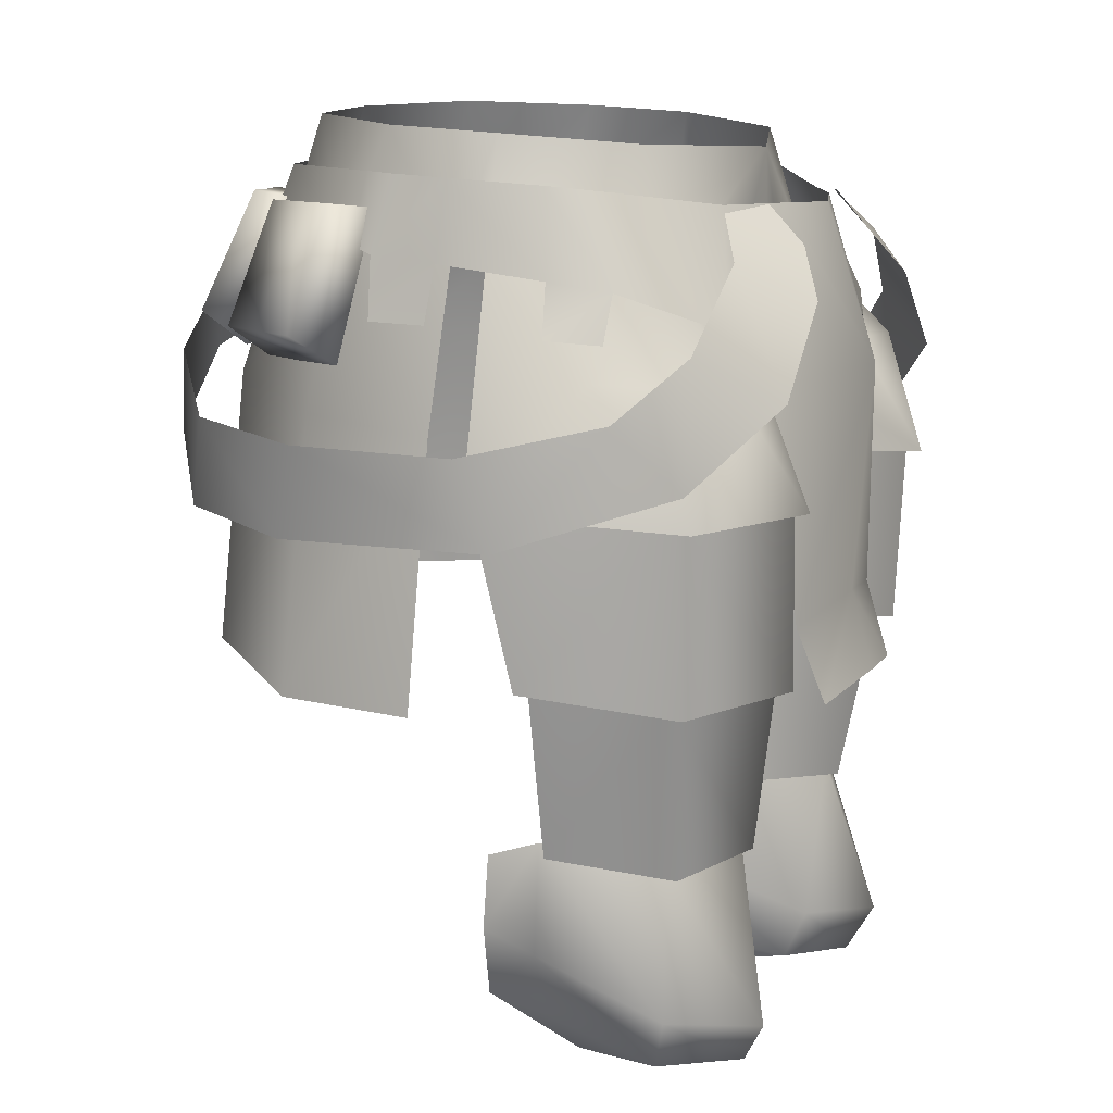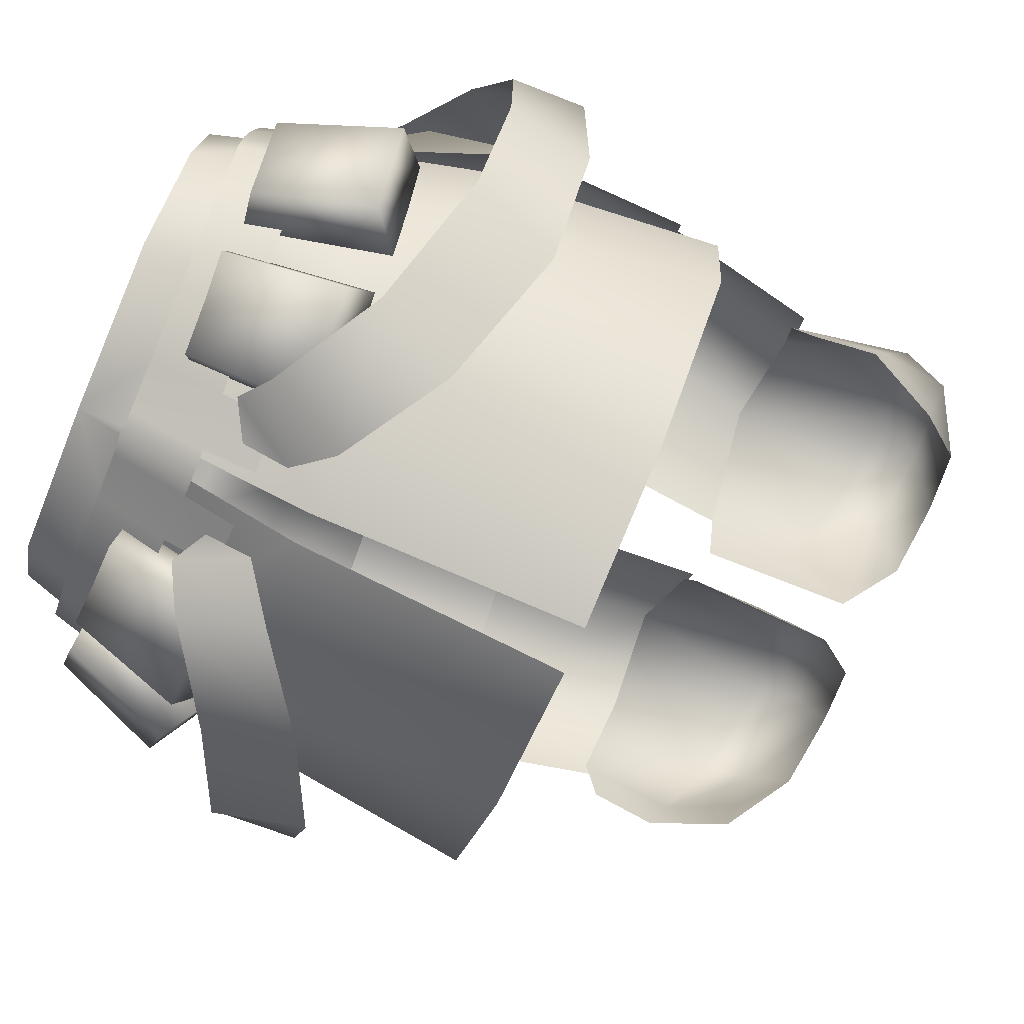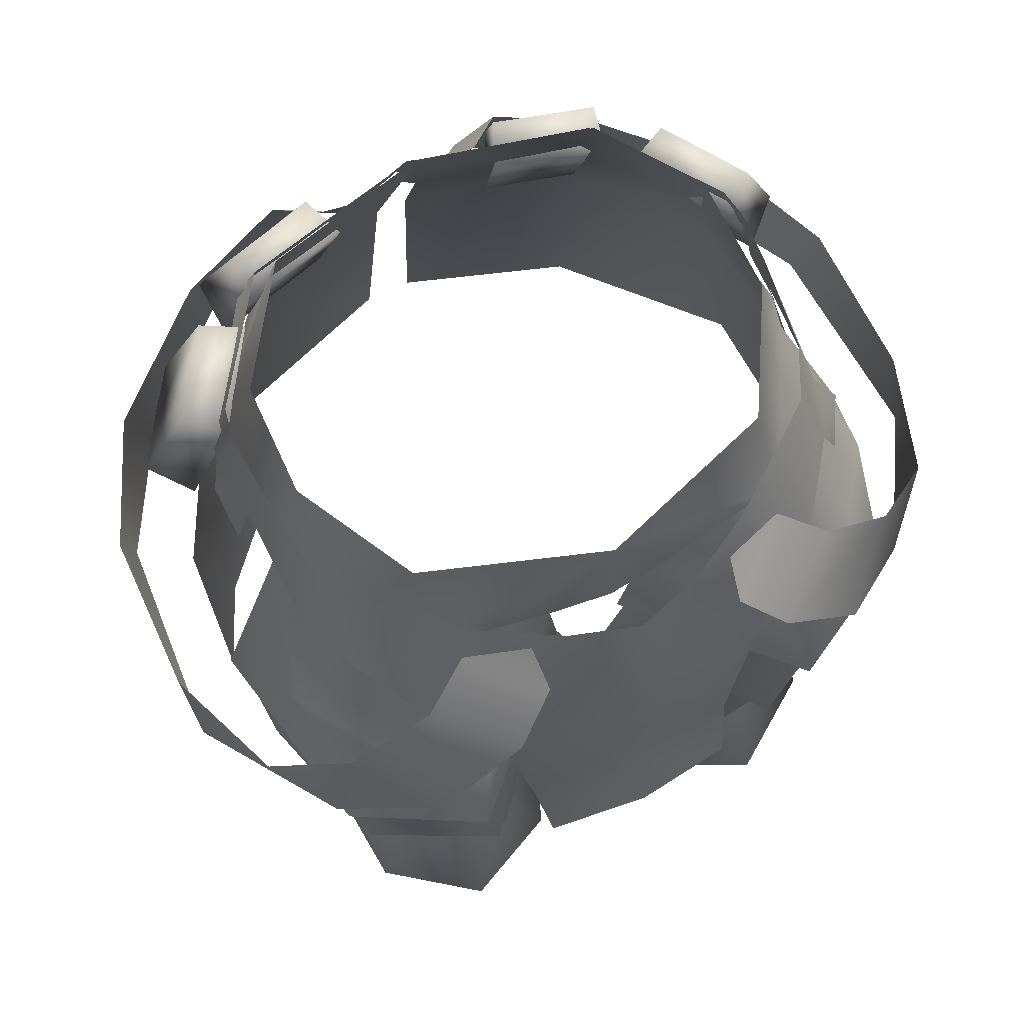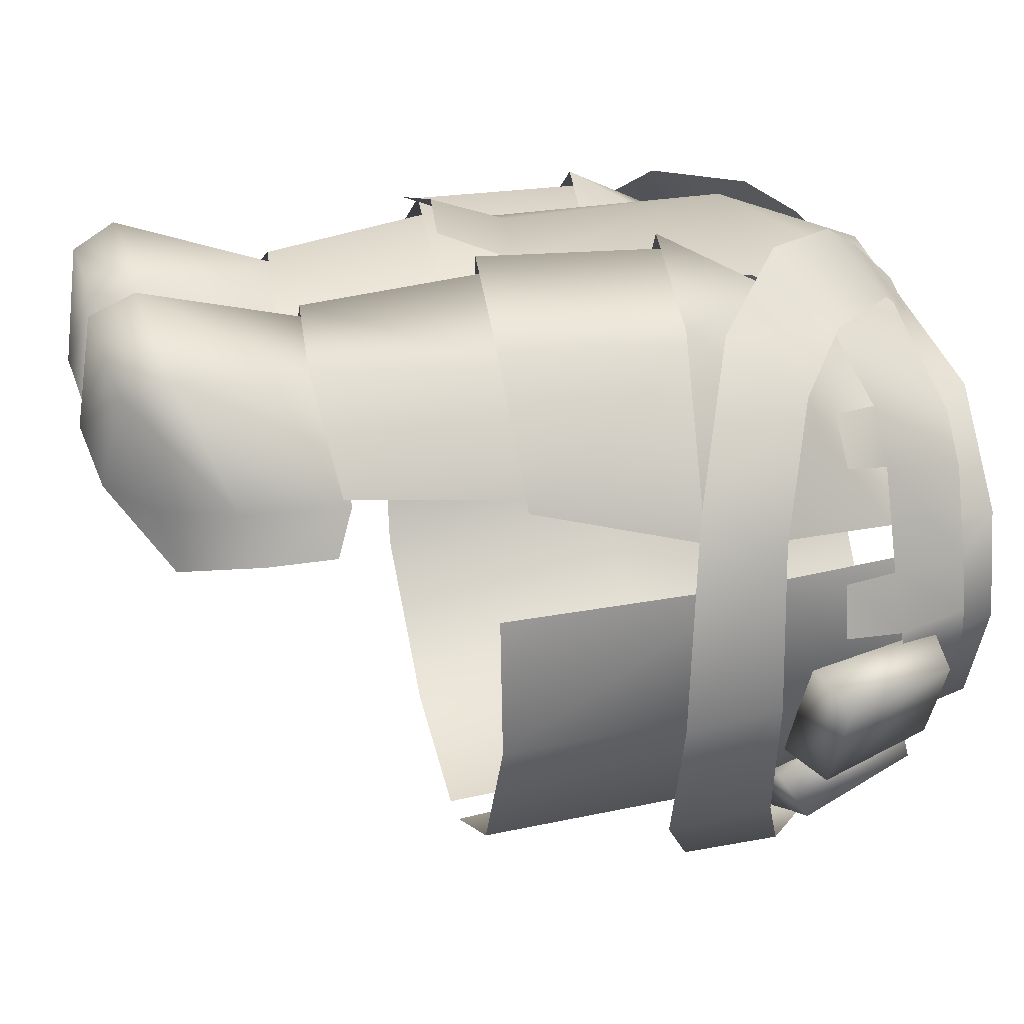
<metadata>
{"format":"obj","ext":"obj","renderer":"f3d","projection":"perspective","resolution":1024,"background":"white","views":[{"elev":12.0,"azim":-66.7,"up":"+Y"},{"elev":-71.6,"azim":-112.9,"up":"+Z"},{"elev":69.2,"azim":-25.7,"up":"+Y"},{"elev":17.0,"azim":78.3,"up":"+Z"}]}
</metadata>
<code>
g mesh00
v 23.6 -22.1 1.8
v 25.5 -40.9 1
v 24.9 -40.6 -8.9
v 25.97 -26.57 5.288
v 20.2 -11 4.5
v 23 -18 13.1
v 14.4 -11.9 15.2
v 17.59 -18.8 21.16
v 20.2 -11 4.5
v 20.7 -10.8 2.2
v 17.8 -2.399 4.3
v 19.3 -10.1 -6.9
v 17.7 -1.998 -3.8
v 22.1 -21.3 -8.1
v 23.6 -22.1 1.8
v 19.3 -10.1 -6.9
v 20.7 -10.8 2.2
v 4.4 -12.3 16.7
v 3.6 -18.5 14.6
v 14.4 -11.9 15.2
v 11.2 -18.7 20.7
v 17.59 -18.8 21.16
v 12.2 -1.6 -11.8
v 12.9 -10.5 -14.6
v 0 -1.6 -14.8
v 0.8999 -10.5 -17.7
v 0 -10.5 -18.2
v 0.8999 -10.5 -17.7
v 12.9 -10.5 -14.6
v 1.2 -19.1 -21
v 13.7 -19.9 -17.8
v 1.8 -39.5 -23.9
v 14.5 -39.8 -19.7
v 19 -5.686 8.2
v 20.64 -11.79 9
v 19.8 -5.298 1.4
v 20.9 -10.9 1.1
v 20.64 -11.79 9
v 19 -5.686 8.2
v 19.3 -12.5 13.2
v 17.3 -6.099 11.9
v 5 -7.398 20.1
v 11.2 -19.3 21.3
v 10 -7.299 17.4
v 14.8 -15.3 19.7
v 17.3 -6.099 11.9
v 19.3 -12.5 13.2
v 12.2 -1.6 -11.8
v 12.9 -10.5 -14.6
v 19.3 -10.1 -6.9
v 22.1 -21.3 -8.1
v 24.9 -40.6 -8.9
f 1 2 3
f 4 5 6
f 6 5 7
f 6 7 8
f 9 10 11
f 11 10 12
f 11 12 13
f 3 14 15
f 15 14 16
f 15 16 17
f 18 19 20
f 20 19 21
f 20 21 22
f 23 24 25
f 25 24 26
f 25 26 27
f 28 29 30
f 30 29 31
f 30 31 32
f 32 31 33
f 34 35 36
f 36 35 37
f 38 39 40
f 40 39 41
f 42 43 44
f 44 43 45
f 44 45 46
f 46 45 47
f 48 13 49
f 49 13 50
f 49 50 31
f 31 50 51
f 31 51 33
f 33 51 52
v -19 -5.686 8.2
v -19.3 -12.5 13.2
v -17.3 -6.099 11.9
v -14.8 -15.3 19.7
v -17.3 -6.099 11.9
v -19.3 -12.5 13.2
v -17.59 -18.8 21.16
v -14.4 -11.9 15.2
v -23 -18 13.1
v -20.2 -11 4.5
v -25.97 -26.57 5.288
v -23.6 -22.1 1.8
v -20.7 -10.8 2.2
v -19.3 -10.1 -6.9
v -17.59 -18.8 21.16
v -11.2 -18.7 20.7
v -14.4 -11.9 15.2
v -3.6 -18.5 14.6
v -4.4 -12.3 16.7
v -19 -5.686 8.2
v -19.8 -5.298 1.4
v -20.64 -11.79 9
v -20.9 -10.9 1.1
v -19.3 -12.5 13.2
v -19 -5.686 8.2
v -20.64 -11.79 9
v -17.3 -6.099 11.9
v -14.8 -15.3 19.7
v -10 -7.299 17.4
v -11.2 -19.3 21.3
v -5 -7.398 20.1
v -0.8999 -10.5 -17.7
v -1.2 -19.1 -21
v -12.9 -10.5 -14.6
v -13.7 -19.9 -17.8
v -19.3 -10.1 -6.9
v -22.1 -21.3 -8.1
v -23.6 -22.1 1.8
v -1.2 -19.1 -21
v -1.8 -39.5 -23.9
v -13.7 -19.9 -17.8
v -14.5 -39.8 -19.7
v -24.9 -40.6 -8.9
v -25.5 -40.9 1
f 53 54 55
f 56 57 58
f 59 60 61
f 61 60 62
f 61 62 63
f 64 65 66
f 67 68 69
f 69 68 70
f 69 70 71
f 72 73 74
f 74 73 75
f 76 77 78
f 79 80 81
f 81 80 82
f 81 82 83
f 84 85 86
f 86 85 87
f 86 87 88
f 88 87 89
f 88 89 90
f 91 92 93
f 93 92 94
f 93 94 89
f 89 94 95
f 89 95 90
f 90 95 96
v 0 -3.899 17
v -4.4 -12.3 16.7
v 0 -12.4 17.2
v -20.9 -9.899 -5.2
v -13.5 -5.099 -13.4
v -14.6 -10.3 -15.1
v 0 -4.999 -16.8
v -1.8 -10.8 -18.7
v -1.699 -5.099 -16.3
v 19.6 -4.999 -4.5
v 14.6 -10.3 -15.1
v 13.5 -5.099 -13.4
v -18.4 -18 -13
v -21.5 -15.7 -14.4
v -15.6 -7.6 -10.9
v -18.6 -7.199 -12.3
v -26 -15.5 -7.3
v -23.4 -17.7 -5
v -22.6 -7 -6
v -20 -7.398 -3.8
v -5.8 -10.6 -17.6
v -5.399 -5.099 -15.4
v -1.8 -10.8 -18.7
v -1.699 -5.099 -16.3
v -20.2 -11 4.5
v -14.4 -11.9 15.2
v -17.8 -2.399 4.3
v -16.6 -15.4 -19.4
v -16.2 -17.7 -16
v -14.8 -6.898 -15.9
v -14.2 -7.5 -12.6
v -7.2 -18 -18.7
v -8.6 -15.6 -21.9
v -6.3 -7.799 -15
v -7.6 -7.199 -18.1
v -13.1 -3.2 12.8
v -1.8 -10.8 -18.7
v -2.1 -14.7 -19.8
v -5.8 -10.6 -17.6
v -5.9 -14.6 -18.8
v -20.9 -10.9 1.1
v -19.8 -5.298 1.4
v -21.4 -10.4 -3.4
v -20 -5.099 -2.4
v -21.4 -10.4 -3.4
v -22.1 -14.8 -3.3
v -20.9 -10.9 1.1
v -22 -14.9 0.8
v -19.6 -4.999 -4.5
v -21.4 -10.4 -3.4
v -20 -5.099 -2.4
v -5.8 -10.6 -17.6
v -14.6 -10.3 -15.1
v -5.399 -5.099 -15.4
v -13.5 -5.099 -13.4
v 15.6 -7.6 -10.9
v 18.6 -7.199 -12.3
v 18.4 -18 -13
v 21.5 -15.7 -14.4
v 22.6 -7 -6
v 20 -7.398 -3.8
v 26 -15.5 -7.3
v 23.4 -17.7 -5
v 1.8 -10.8 -18.7
v 1.699 -5.099 -16.3
v 5.8 -10.6 -17.6
v 5.399 -5.099 -15.4
v 17.8 -2.399 4.3
v 14.4 -11.9 15.2
v 20.2 -11 4.5
v 14.8 -6.898 -15.9
v 14.2 -7.5 -12.6
v 16.6 -15.4 -19.4
v 16.2 -17.7 -16
v 6.3 -7.799 -15
v 7.6 -7.199 -18.1
v 7.2 -18 -18.7
v 8.6 -15.6 -21.9
v 13.1 -3.2 12.8
v 4.4 -12.3 16.7
v 5.8 -10.6 -17.6
v 5.9 -14.6 -18.8
v 1.8 -10.8 -18.7
v 2.1 -14.7 -19.8
v 0 -10.8 -19.3
v 1.699 -5.099 -16.3
v 1.8 -10.8 -18.7
v 21.4 -10.4 -3.4
v 20 -5.099 -2.4
v 20.9 -10.9 1.1
v 19.8 -5.298 1.4
v 20.9 -10.9 1.1
v 22 -14.9 0.8
v 21.4 -10.4 -3.4
v 22.1 -14.8 -3.3
v 5 -7.398 20.1
v 0 -7.6 21.62
v 0 -18.72 25.34
v -5 -7.398 20.1
v 20.9 -9.899 -5.2
v 20 -5.099 -2.4
v 21.4 -10.4 -3.4
v 5.399 -5.099 -15.4
v 13.5 -5.099 -13.4
v 5.8 -10.6 -17.6
v 14.6 -10.3 -15.1
v -23.8 -15.6 -10.9
v -21.5 -15.7 -14.4
v -20.9 -17.9 -9
v -18.4 -18 -13
v -17.8 -7.5 -7.4
v -15.6 -7.6 -10.9
v -20.6 -7.099 -9.2
v -18.6 -7.199 -12.3
v -11.7 -17.9 -17.4
v -7.2 -18 -18.7
v -10.3 -7.6 -13.8
v -6.3 -7.799 -15
v -11.2 -7.099 -17
v -7.6 -7.199 -18.1
v -12.6 -15.5 -20.6
v -8.6 -15.6 -21.9
v -22.6 -7 -6
v -20 -7.398 -3.8
v -23.4 -17.7 -5
v -26 -15.5 -7.3
v 0 -10.5 -18.2
v -0.8999 -10.5 -17.7
v 0 -1.6 -14.8
v -12.9 -10.5 -14.6
v -12.2 -1.6 -11.8
v -19.3 -10.1 -6.9
v -17.7 -1.998 -3.8
v -20.7 -10.8 2.2
v -17.8 -2.399 4.3
v -20.2 -11 4.5
v -14.8 -6.898 -15.9
v -14.2 -7.5 -12.6
v -16.2 -17.7 -16
v -16.6 -15.4 -19.4
v -11.2 -19.3 21.3
v -8.4 -36.4 22.64
v 0 -35.3 24.04
v -7.699 -41.9 24.6
v 0 -41 25.7
v 20.9 -17.9 -9
v 18.4 -18 -13
v 23.8 -15.6 -10.9
v 21.5 -15.7 -14.4
v 20.6 -7.099 -9.2
v 18.6 -7.199 -12.3
v 17.8 -7.5 -7.4
v 15.6 -7.6 -10.9
v 10.3 -7.6 -13.8
v 6.3 -7.799 -15
v 11.7 -17.9 -17.4
v 7.2 -18 -18.7
v 12.6 -15.5 -20.6
v 8.6 -15.6 -21.9
v 11.2 -7.099 -17
v 7.6 -7.199 -18.1
v 20 -7.398 -3.8
v 22.6 -7 -6
v 26 -15.5 -7.3
v 23.4 -17.7 -5
v 14.2 -7.5 -12.6
v 14.8 -6.898 -15.9
v 16.6 -15.4 -19.4
v 16.2 -17.7 -16
v 7.699 -41.9 24.6
v 8.4 -36.4 22.64
v 11.2 -19.3 21.3
f 97 98 99
f 100 101 102
f 103 104 105
f 106 107 108
f 109 110 111
f 111 110 112
f 113 114 115
f 115 114 116
f 117 118 119
f 119 118 120
f 121 122 123
f 124 125 126
f 126 125 127
f 128 129 130
f 130 129 131
f 98 97 122
f 122 97 132
f 122 132 123
f 133 134 135
f 135 134 136
f 137 138 139
f 139 138 140
f 141 142 143
f 143 142 144
f 101 100 145
f 145 100 146
f 145 146 147
f 148 149 150
f 150 149 151
f 152 153 154
f 154 153 155
f 156 157 158
f 158 157 159
f 160 161 162
f 162 161 163
f 164 165 166
f 167 168 169
f 169 168 170
f 171 172 173
f 173 172 174
f 164 175 165
f 165 175 97
f 165 97 176
f 176 97 99
f 177 178 179
f 179 178 180
f 104 103 181
f 181 103 182
f 181 182 183
f 184 185 186
f 186 185 187
f 188 189 190
f 190 189 191
f 192 193 194
f 194 193 195
f 107 106 196
f 196 106 197
f 196 197 198
f 199 200 201
f 201 200 202
f 203 204 205
f 205 204 206
f 205 206 207
f 207 206 208
f 207 208 209
f 209 208 210
f 209 210 203
f 203 210 204
f 211 212 213
f 213 212 214
f 213 214 215
f 215 214 216
f 215 216 217
f 217 216 218
f 217 218 211
f 211 218 212
f 209 219 207
f 207 219 220
f 207 220 205
f 205 220 221
f 205 221 203
f 203 221 222
f 203 222 209
f 209 222 219
f 223 224 225
f 225 224 226
f 225 226 227
f 227 226 228
f 227 228 229
f 229 228 230
f 229 230 231
f 231 230 232
f 215 233 213
f 213 233 234
f 213 234 211
f 211 234 235
f 211 235 217
f 217 235 236
f 217 236 215
f 215 236 233
f 195 237 194
f 194 237 238
f 194 238 239
f 239 238 240
f 239 240 241
f 242 243 244
f 244 243 245
f 244 245 246
f 246 245 247
f 246 247 248
f 248 247 249
f 248 249 242
f 242 249 243
f 250 251 252
f 252 251 253
f 252 253 254
f 254 253 255
f 254 255 256
f 256 255 257
f 256 257 250
f 250 257 251
f 248 258 246
f 246 258 259
f 246 259 244
f 244 259 260
f 244 260 242
f 242 260 261
f 242 261 248
f 248 261 258
f 250 262 256
f 256 262 263
f 256 263 254
f 254 263 264
f 254 264 252
f 252 264 265
f 252 265 250
f 250 265 262
f 241 266 239
f 239 266 267
f 239 267 194
f 194 267 268
f 194 268 192
v 9.285 -13.27 -21.72
v 6.701 -19.27 -23.84
v 6.457 -11.59 -19.1
v 3.54 -16.59 -20.65
v 3.591 -13.13 -19.44
v 10.49 -13.42 24.37
v 15.61 -10.58 20.25
v 7.386 -10 22.33
v 12.15 -7.695 18.29
v 7.628 -7.315 19.85
f 269 270 271
f 271 270 272
f 271 272 273
f 274 275 276
f 276 275 277
f 276 277 278
v -6.701 -19.27 -23.84
v -9.285 -13.27 -21.72
v -3.54 -16.59 -20.65
v -6.457 -11.59 -19.1
v -3.591 -13.13 -19.44
v -15.61 -10.58 20.25
v -10.49 -13.42 24.37
v -12.15 -7.695 18.29
v -7.386 -10 22.33
v -7.628 -7.315 19.85
f 279 280 281
f 281 280 282
f 281 282 283
f 284 285 286
f 286 285 287
f 286 287 288
v 20.7 -15.8 13.1
v 22.6 -15.4 9.6
v 19.3 -12.5 13.2
v 20.64 -11.79 9
f 289 290 291
f 291 290 292
v 5.399 -65.9 17.7
v 5.9 -62.4 19.2
v 2.4 -58.1 9.6
v 9.935 -52.24 20.25
v 11.96 -39.03 22.49
v 3.6 -37.69 12.69
v 21.5 -58 8.5
v 18.9 -63.3 8.3
v 19.1 -62.2 4
v 2.6 -63.9 8.8
v 1.699 -63.2 5.8
v 4.9 -67.1 9.7
v 12.2 -67.1 20.6
v 2.416 -52.19 11.51
v 3.6 -18.5 14.6
v 2.568 -26.26 14.15
v 13.6 -27.22 25.12
v 21.8 -56.4 4.8
v 21.2 -51.3 4.9
v 20.5 -50.2 8.4
v 22.71 -26.78 19.03
v 13.51 -26.58 24.01
v 12.1 -39.95 23.69
v 3.416 -25.75 14.35
v 2.738 -38.42 12.45
v 21.45 -50.94 9.195
v 24.06 -38.29 9.15
v 21.06 -39.34 18.01
v 17.63 -52.65 17.44
v 21.3 -40.26 19.09
v 24.64 -38.73 8.376
v 25.43 -26.04 5.598
v 19.3 -65.6 16.6
v 20.5 -61.9 17.6
v 13.4 -63.9 22.4
v 25.97 -26.57 5.288
v 23 -18 13.1
v 22.8 -27.43 20.12
v 17.59 -18.8 21.16
v 11.2 -18.7 20.7
v 19.1 -62.2 4
v 15.6 -66.8 9.4
v 10.2 -68 12.3
v 1.699 -63.2 5.8
v 17.6 -51.9 16.6
v 9.9 -51.5 19.3
v 2.799 -51.5 10.7
v 1.3 -51.6 6.4
f 293 294 295
f 296 297 298
f 299 300 301
f 302 303 304
f 294 293 305
f 296 298 306
f 307 308 309
f 310 311 312
f 313 314 315
f 315 314 316
f 315 316 317
f 318 319 320
f 297 296 320
f 320 296 321
f 320 321 318
f 315 322 313
f 313 322 323
f 313 323 324
f 300 299 325
f 325 299 326
f 325 326 305
f 305 326 327
f 305 327 294
f 328 329 330
f 330 329 331
f 330 331 309
f 309 331 332
f 309 332 307
f 333 300 334
f 334 300 325
f 334 325 335
f 335 325 305
f 335 305 304
f 304 305 293
f 304 293 302
f 302 293 295
f 302 295 336
f 301 310 299
f 299 310 312
f 299 312 326
f 326 312 337
f 326 337 327
f 327 337 338
f 327 338 294
f 294 338 339
f 294 339 295
f 295 339 340
f 295 340 336
v -20.7 -15.8 13.1
v -19.3 -12.5 13.2
v -22.6 -15.4 9.6
v -20.64 -11.79 9
f 341 342 343
f 343 342 344
v -19.3 -65.6 16.6
v -20.5 -61.9 17.6
v -21.5 -58 8.5
v -2.4 -58.1 9.6
v -2.6 -63.9 8.8
v -1.699 -63.2 5.8
v -18.9 -63.3 8.3
v -19.1 -62.2 4
v -15.6 -66.8 9.4
v -12.2 -67.1 20.6
v -2.416 -52.19 11.51
v -3.6 -37.69 12.69
v -9.935 -52.24 20.25
v -13.6 -27.22 25.12
v -2.568 -26.26 14.15
v -3.6 -18.5 14.6
v -20.5 -50.2 8.4
v -21.2 -51.3 4.9
v -21.8 -56.4 4.8
v -2.738 -38.42 12.45
v -3.416 -25.75 14.35
v -12.1 -39.95 23.69
v -13.51 -26.58 24.01
v -22.71 -26.78 19.03
v -21.06 -39.34 18.01
v -24.06 -38.29 9.15
v -21.45 -50.94 9.195
v -17.63 -52.65 17.44
v -11.96 -39.03 22.49
v -25.43 -26.04 5.598
v -24.64 -38.73 8.376
v -21.3 -40.26 19.09
v -5.399 -65.9 17.7
v -5.9 -62.4 19.2
v -13.4 -63.9 22.4
v -11.2 -18.7 20.7
v -17.59 -18.8 21.16
v -22.8 -27.43 20.12
v -23 -18 13.1
v -25.97 -26.57 5.288
v -1.699 -63.2 5.8
v -4.9 -67.1 9.7
v -10.2 -68 12.3
v -19.1 -62.2 4
v -1.3 -51.6 6.4
v -2.799 -51.5 10.7
v -9.9 -51.5 19.3
v -17.6 -51.9 16.6
f 345 346 347
f 348 349 350
f 351 352 353
f 346 345 354
f 355 356 357
f 358 359 360
f 361 362 363
f 364 365 366
f 366 365 367
f 366 367 368
f 369 370 371
f 371 372 369
f 369 372 357
f 369 357 373
f 373 357 356
f 374 375 368
f 368 375 376
f 368 376 366
f 349 348 377
f 377 348 378
f 377 378 354
f 354 378 379
f 354 379 346
f 360 380 358
f 358 380 381
f 358 381 382
f 382 381 383
f 382 383 384
f 385 349 386
f 386 349 377
f 386 377 387
f 387 377 354
f 387 354 353
f 353 354 345
f 353 345 351
f 351 345 347
f 351 347 388
f 350 389 348
f 348 389 390
f 348 390 378
f 378 390 391
f 378 391 379
f 379 391 392
f 379 392 346
f 346 392 361
f 346 361 347
f 347 361 363
f 347 363 388
v 29.05 -28.58 -6.658
v 30.24 -22.14 6.708
v 30.06 -28.16 9.186
v 17.2 -18.07 -20.59
v 14.35 -24.3 -22.57
v 9.285 -13.27 -21.72
v 6.701 -19.27 -23.84
v 15.61 -10.58 20.25
v 10.49 -13.42 24.37
v 21.51 -16.12 19.49
v 23.5 -24.83 19.85
v 30.06 -28.16 9.186
v 26.86 -19.95 16.1
v 30.24 -22.14 6.708
v 16.8 -19.49 24.44
v 23.5 -24.83 19.85
v 26.86 -19.95 16.1
v 14.35 -24.3 -22.57
v 17.2 -18.07 -20.59
v 23.28 -28.08 -16.44
v 25.88 -21.36 -14.22
v 30.05 -22.05 -5.162
v 23.28 -28.08 -16.44
v 25.88 -21.36 -14.22
f 393 394 395
f 396 397 398
f 398 397 399
f 400 401 402
f 403 404 405
f 405 404 406
f 401 407 402
f 402 407 408
f 402 408 409
f 410 411 412
f 412 411 413
f 394 393 414
f 414 393 415
f 414 415 416
v -30.05 -22.05 -5.162
v -30.06 -28.16 9.186
v -30.24 -22.14 6.708
v -9.285 -13.27 -21.72
v -6.701 -19.27 -23.84
v -17.2 -18.07 -20.59
v -14.35 -24.3 -22.57
v -23.5 -24.83 19.85
v -26.86 -19.95 16.1
v -30.06 -28.16 9.186
v -30.24 -22.14 6.708
v -10.49 -13.42 24.37
v -15.61 -10.58 20.25
v -16.8 -19.49 24.44
v -21.51 -16.12 19.49
v -23.5 -24.83 19.85
v -26.86 -19.95 16.1
v -14.35 -24.3 -22.57
v -23.28 -28.08 -16.44
v -17.2 -18.07 -20.59
v -25.88 -21.36 -14.22
v -29.05 -28.58 -6.658
v -25.88 -21.36 -14.22
v -23.28 -28.08 -16.44
f 417 418 419
f 420 421 422
f 422 421 423
f 424 425 426
f 426 425 427
f 428 429 430
f 430 429 431
f 430 431 432
f 432 431 433
f 434 435 436
f 436 435 437
f 418 417 438
f 438 417 439
f 438 439 440

</code>
